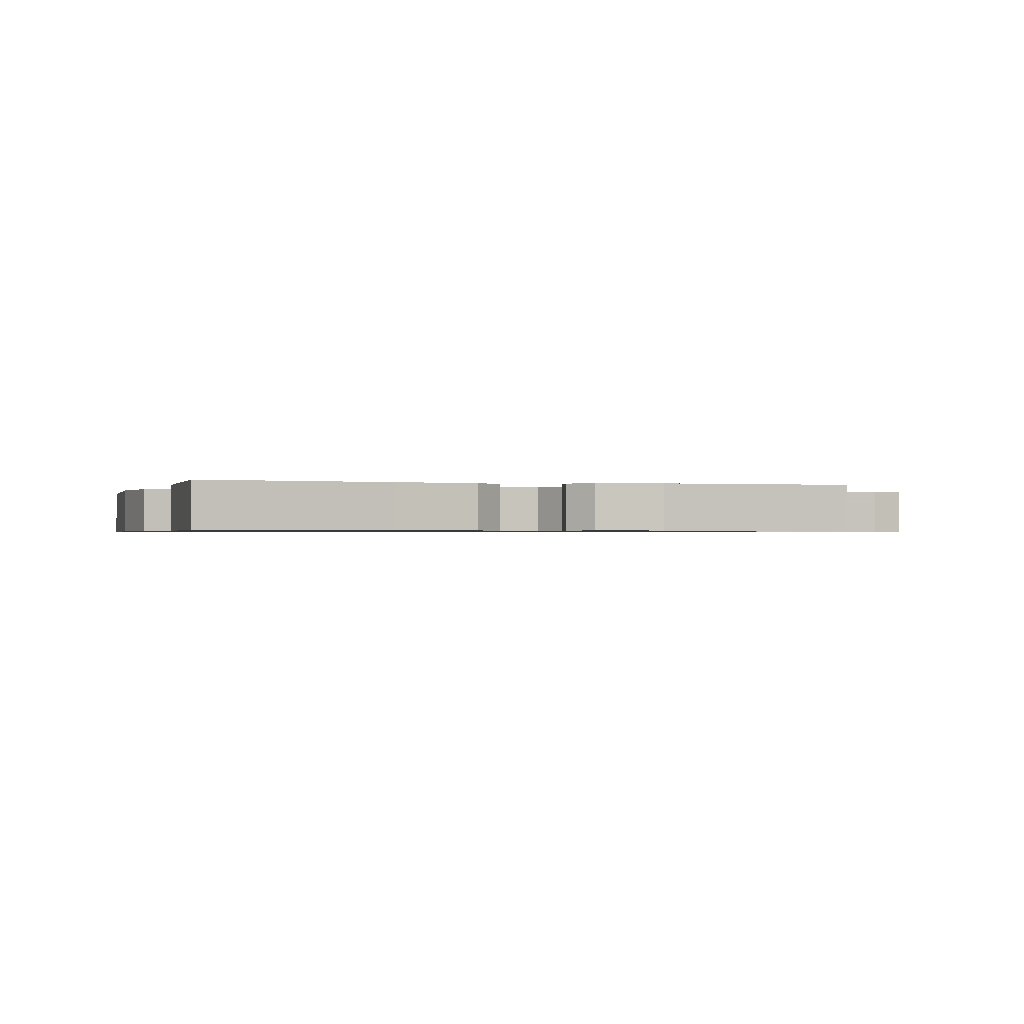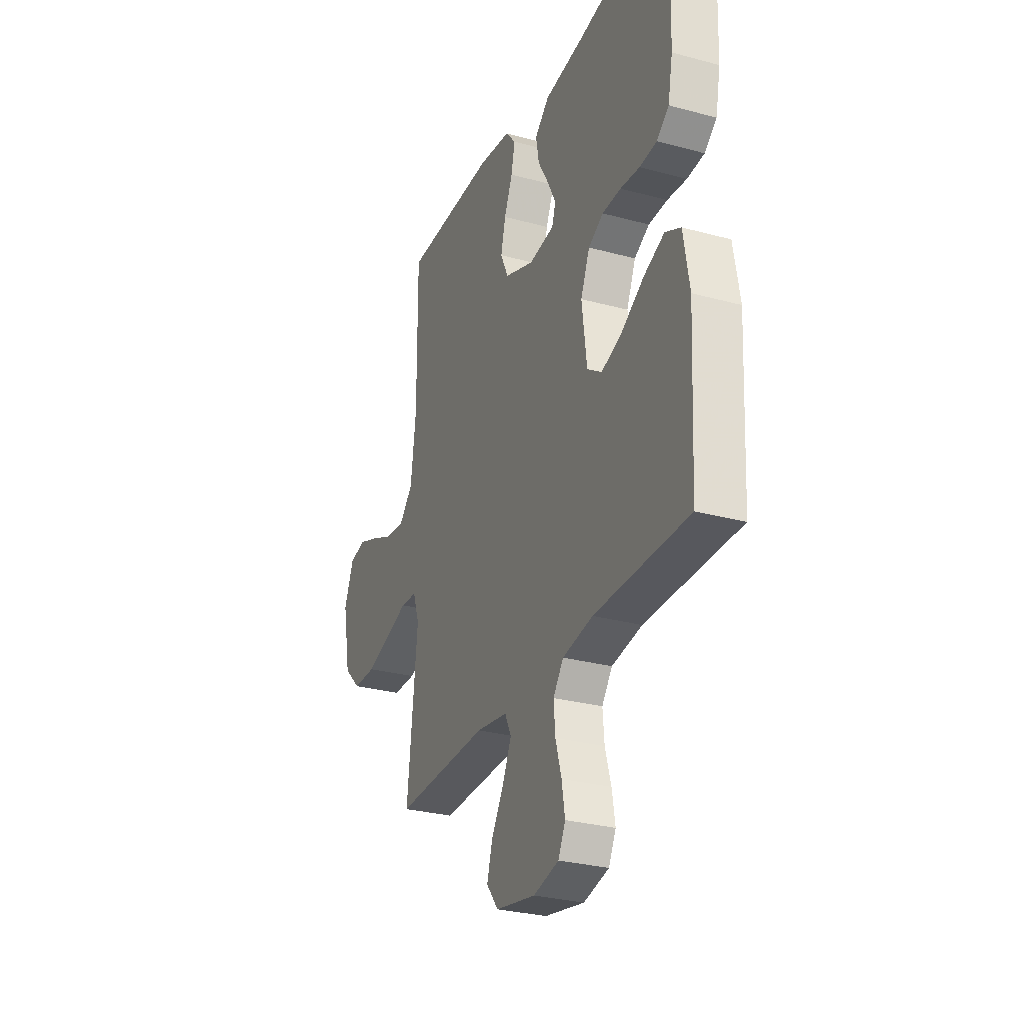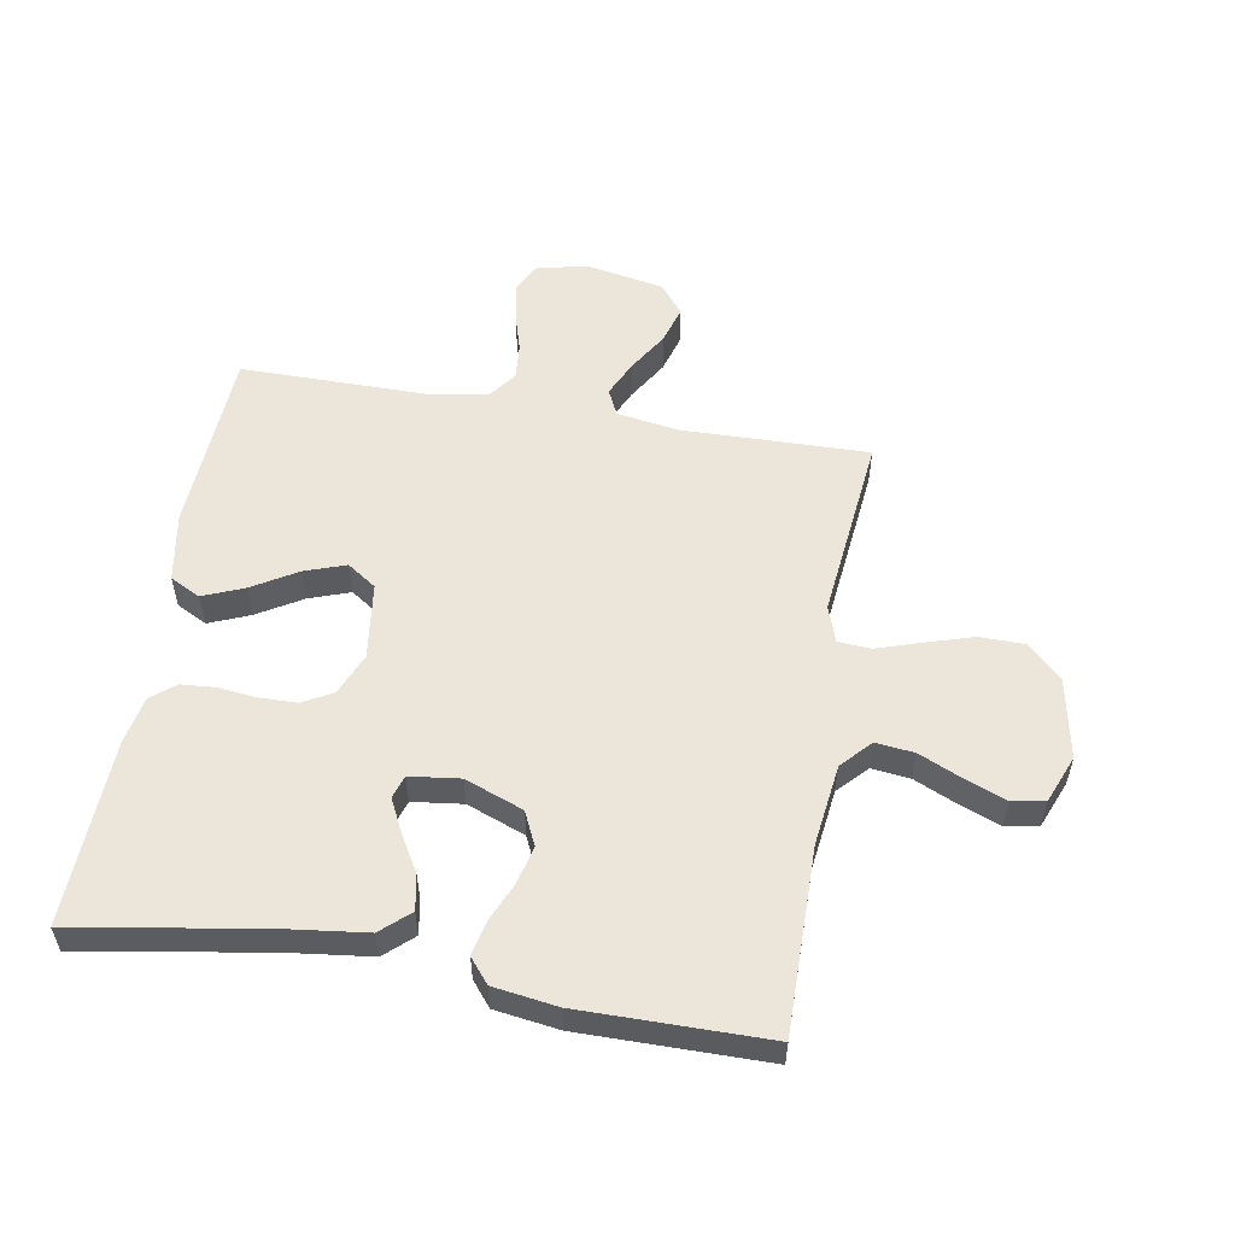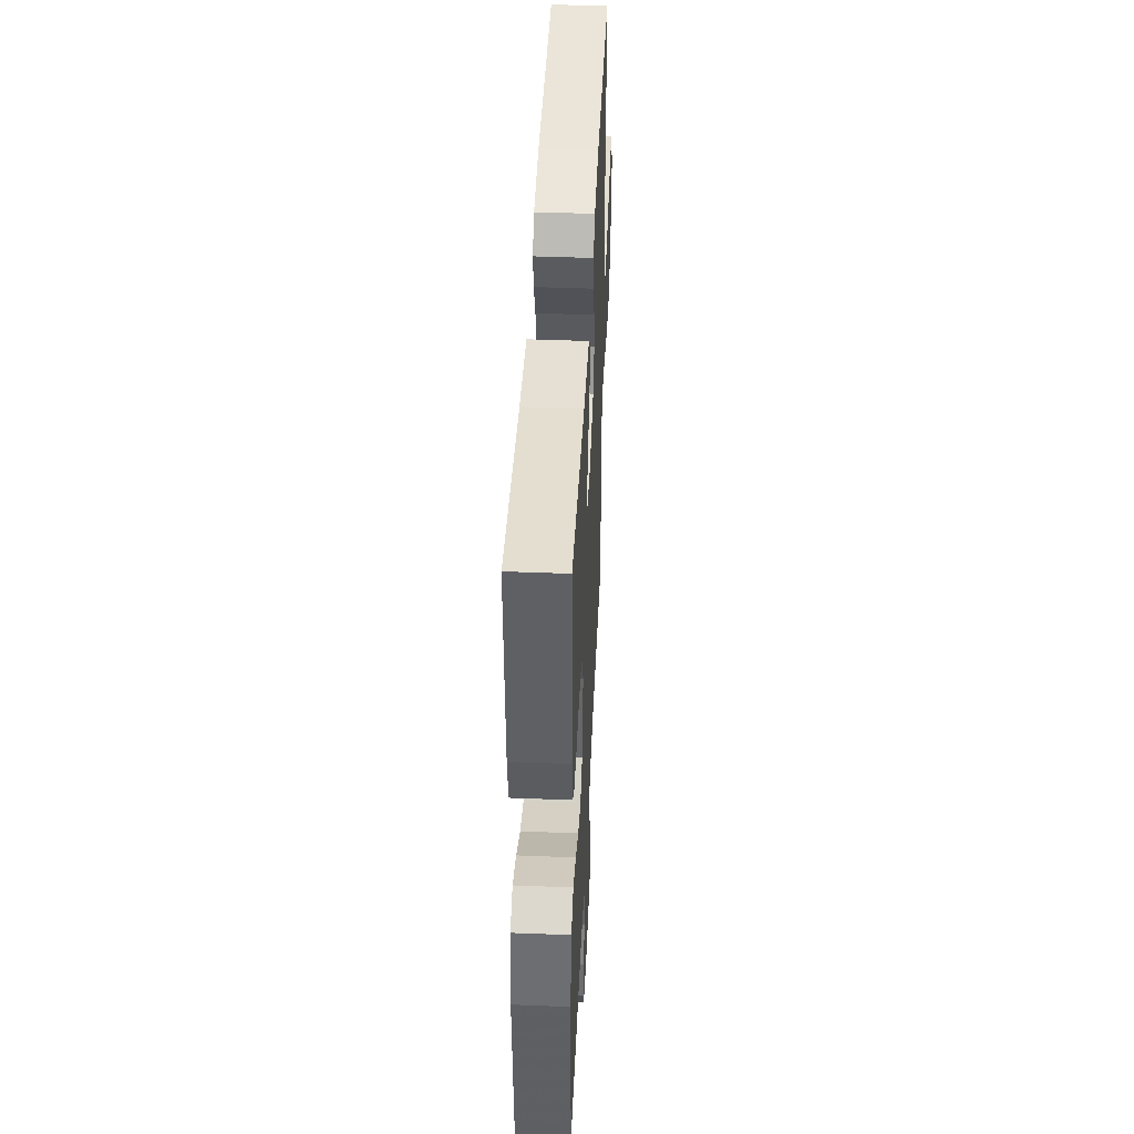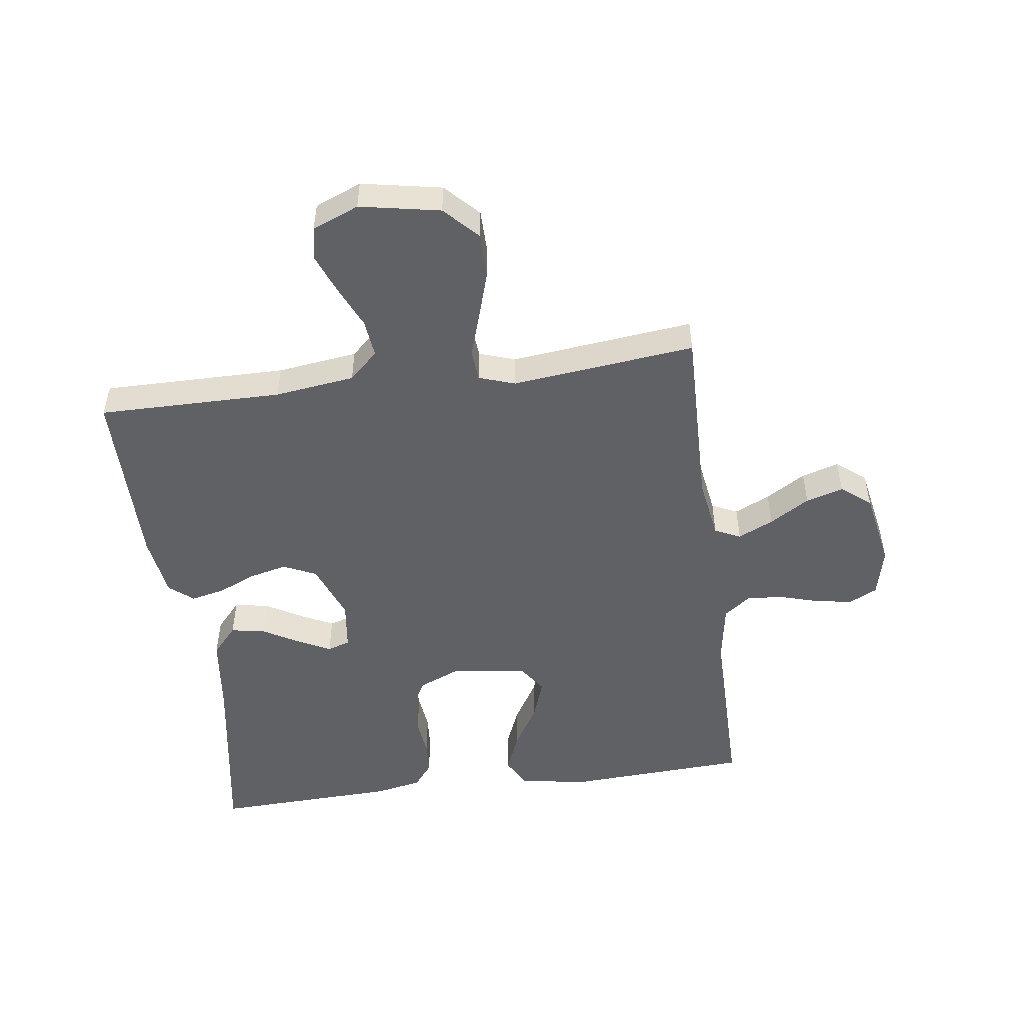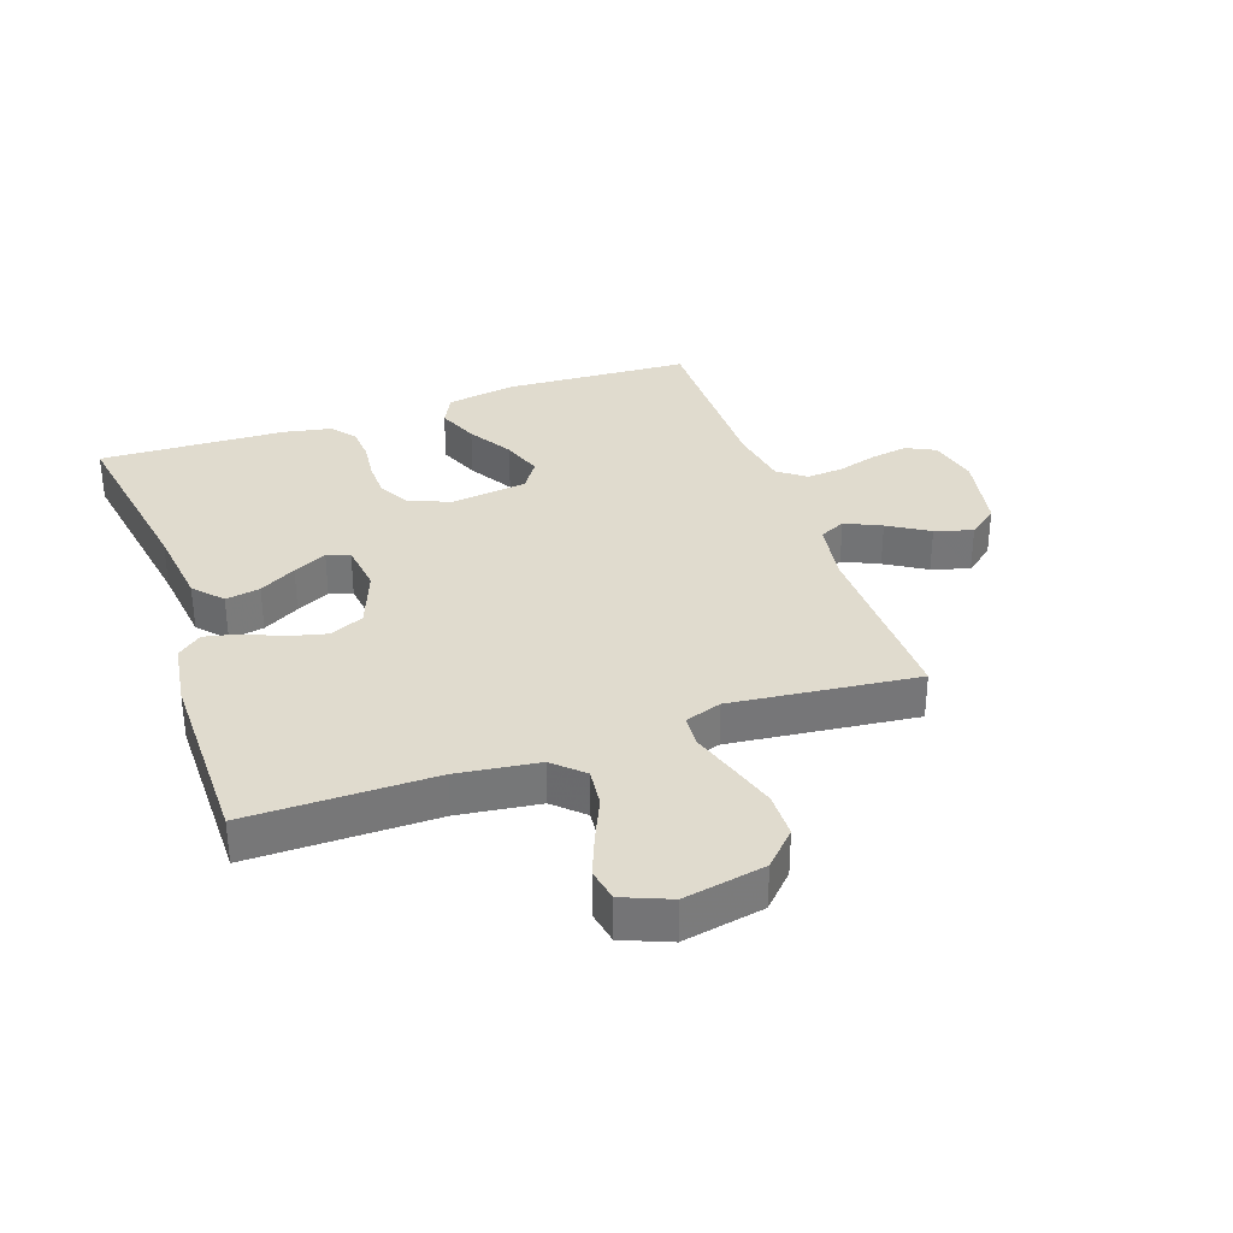
<metadata>
{"format":"obj","ext":"obj","renderer":"f3d","projection":"perspective","resolution":1024,"background":"white","views":[{"elev":-0.7,"azim":-16.8,"up":"+Y"},{"elev":-29.0,"azim":-112.0,"up":"+Z"},{"elev":55.1,"azim":9.7,"up":"+Y"},{"elev":45.0,"azim":-87.4,"up":"+Z"},{"elev":-50.4,"azim":97.7,"up":"+Y"},{"elev":33.4,"azim":70.8,"up":"+Y"}]}
</metadata>
<code>
v -0.5 0.07 -0.5
v -0.516 0.07 -0.2
v -0.497 0.07 -0.088
v -0.448 0.07 -0.063
v -0.382 0.07 -0.09
v -0.31 0.07 -0.133
v -0.244 0.07 -0.156
v -0.197 0.07 -0.124
v -0.181 0.07 0
v -0.21 0.07 0.068
v -0.258 0.07 0.094
v -0.318 0.07 0.095
v -0.38 0.07 0.088
v -0.435 0.07 0.092
v -0.474 0.07 0.123
v -0.489 0.07 0.2
v -0.5 0.07 0.5
v -0.2 0.07 0.451
v -0.068 0.07 0.435
v -0.022 0.07 0.394
v -0.032 0.07 0.338
v -0.066 0.07 0.279
v -0.093 0.07 0.225
v -0.081 0.07 0.188
v 0 0.07 0.178
v 0.094 0.07 0.214
v 0.119 0.07 0.268
v 0.104 0.07 0.33
v 0.077 0.07 0.392
v 0.065 0.07 0.447
v 0.097 0.07 0.486
v 0.2 0.07 0.501
v 0.5 0.07 0.5
v 0.498 0.07 0.2
v 0.515 0.07 0.069
v 0.559 0.07 0.022
v 0.621 0.07 0.029
v 0.69 0.07 0.06
v 0.756 0.07 0.086
v 0.809 0.07 0.076
v 0.84 0.07 0
v 0.815 0.07 -0.131
v 0.761 0.07 -0.183
v 0.688 0.07 -0.184
v 0.61 0.07 -0.16
v 0.539 0.07 -0.137
v 0.487 0.07 -0.141
v 0.467 0.07 -0.2
v 0.5 0.07 -0.5
v 0.2 0.07 -0.494
v 0.1 0.07 -0.51
v 0.08 0.07 -0.552
v 0.107 0.07 -0.61
v 0.147 0.07 -0.675
v 0.165 0.07 -0.736
v 0.127 0.07 -0.784
v 0 0.07 -0.808
v -0.081 0.07 -0.789
v -0.104 0.07 -0.743
v -0.094 0.07 -0.683
v -0.075 0.07 -0.618
v -0.07 0.07 -0.559
v -0.103 0.07 -0.515
v -0.2 0.07 -0.499
v -0.5 0 -0.5
v -0.516 0 -0.2
v -0.497 0 -0.088
v -0.448 0 -0.063
v -0.382 0 -0.09
v -0.31 0 -0.133
v -0.244 0 -0.156
v -0.197 0 -0.124
v -0.181 0 0
v -0.21 0 0.068
v -0.258 0 0.094
v -0.318 0 0.095
v -0.38 0 0.088
v -0.435 0 0.092
v -0.474 0 0.123
v -0.489 0 0.2
v -0.5 0 0.5
v -0.2 0 0.451
v -0.068 0 0.435
v -0.022 0 0.394
v -0.032 0 0.338
v -0.066 0 0.279
v -0.093 0 0.225
v -0.081 0 0.188
v 0 0 0.178
v 0.094 0 0.214
v 0.119 0 0.268
v 0.104 0 0.33
v 0.077 0 0.392
v 0.065 0 0.447
v 0.097 0 0.486
v 0.2 0 0.501
v 0.5 0 0.5
v 0.498 0 0.2
v 0.515 0 0.069
v 0.559 0 0.022
v 0.621 0 0.029
v 0.69 0 0.06
v 0.756 0 0.086
v 0.809 0 0.076
v 0.84 0 0
v 0.815 0 -0.131
v 0.761 0 -0.183
v 0.688 0 -0.184
v 0.61 0 -0.16
v 0.539 0 -0.137
v 0.487 0 -0.141
v 0.467 0 -0.2
v 0.5 0 -0.5
v 0.2 0 -0.494
v 0.1 0 -0.51
v 0.08 0 -0.552
v 0.107 0 -0.61
v 0.147 0 -0.675
v 0.165 0 -0.736
v 0.127 0 -0.784
v 0 0 -0.808
v -0.081 0 -0.789
v -0.104 0 -0.743
v -0.094 0 -0.683
v -0.075 0 -0.618
v -0.07 0 -0.559
v -0.103 0 -0.515
v -0.2 0 -0.499
f 59 60 61
f 58 59 61
f 57 58 61
f 56 57 61
f 55 56 61
f 54 55 61
f 53 54 61
f 52 53 61 62
f 51 52 62 63
f 48 49 50
f 51 63 64
f 50 51 64
f 48 50 64
f 47 48 64
f 44 45 46
f 43 44 46
f 42 43 46
f 41 42 46
f 40 41 46
f 39 40 46
f 38 39 46
f 37 38 46
f 36 37 46 47
f 32 33 34
f 31 32 34
f 30 31 34
f 29 30 34
f 28 29 34
f 27 28 34 35
f 36 47 64
f 35 36 64
f 27 35 64
f 26 27 64
f 20 21 22
f 19 20 22
f 18 19 22
f 18 22 23
f 17 18 23
f 16 17 23
f 15 16 23
f 14 15 23
f 13 14 23
f 12 13 23
f 11 12 23 24
f 4 5 6
f 3 4 6
f 2 3 6
f 1 2 6
f 64 1 6
f 64 6 7
f 25 26 64
f 10 11 24 25
f 9 10 25
f 8 9 25 64
f 7 8 64
f 125 124 123
f 125 123 122
f 125 122 121
f 125 121 120
f 125 120 119
f 125 119 118
f 125 118 117
f 126 125 117 116
f 127 126 116 115
f 114 113 112
f 128 127 115
f 128 115 114
f 128 114 112
f 128 112 111
f 110 109 108
f 110 108 107
f 110 107 106
f 110 106 105
f 110 105 104
f 110 104 103
f 110 103 102
f 110 102 101
f 111 110 101 100
f 98 97 96
f 98 96 95
f 98 95 94
f 98 94 93
f 98 93 92
f 99 98 92 91
f 128 111 100
f 128 100 99
f 128 99 91
f 128 91 90
f 86 85 84
f 86 84 83
f 86 83 82
f 87 86 82
f 87 82 81
f 87 81 80
f 87 80 79
f 87 79 78
f 87 78 77
f 87 77 76
f 88 87 76 75
f 70 69 68
f 70 68 67
f 70 67 66
f 70 66 65
f 70 65 128
f 71 70 128
f 128 90 89
f 89 88 75 74
f 89 74 73
f 128 89 73 72
f 128 72 71
f 1 65 66 2
f 2 66 67 3
f 3 67 68 4
f 4 68 69 5
f 5 69 70 6
f 6 70 71 7
f 7 71 72 8
f 8 72 73 9
f 9 73 74 10
f 10 74 75 11
f 11 75 76 12
f 12 76 77 13
f 13 77 78 14
f 14 78 79 15
f 15 79 80 16
f 16 80 81 17
f 17 81 82 18
f 18 82 83 19
f 19 83 84 20
f 20 84 85 21
f 21 85 86 22
f 22 86 87 23
f 23 87 88 24
f 24 88 89 25
f 25 89 90 26
f 26 90 91 27
f 27 91 92 28
f 28 92 93 29
f 29 93 94 30
f 30 94 95 31
f 31 95 96 32
f 32 96 97 33
f 33 97 98 34
f 34 98 99 35
f 35 99 100 36
f 36 100 101 37
f 37 101 102 38
f 38 102 103 39
f 39 103 104 40
f 40 104 105 41
f 41 105 106 42
f 42 106 107 43
f 43 107 108 44
f 44 108 109 45
f 45 109 110 46
f 46 110 111 47
f 47 111 112 48
f 48 112 113 49
f 49 113 114 50
f 50 114 115 51
f 51 115 116 52
f 52 116 117 53
f 53 117 118 54
f 54 118 119 55
f 55 119 120 56
f 56 120 121 57
f 57 121 122 58
f 58 122 123 59
f 59 123 124 60
f 60 124 125 61
f 61 125 126 62
f 62 126 127 63
f 63 127 128 64
f 64 128 65 1

</code>
